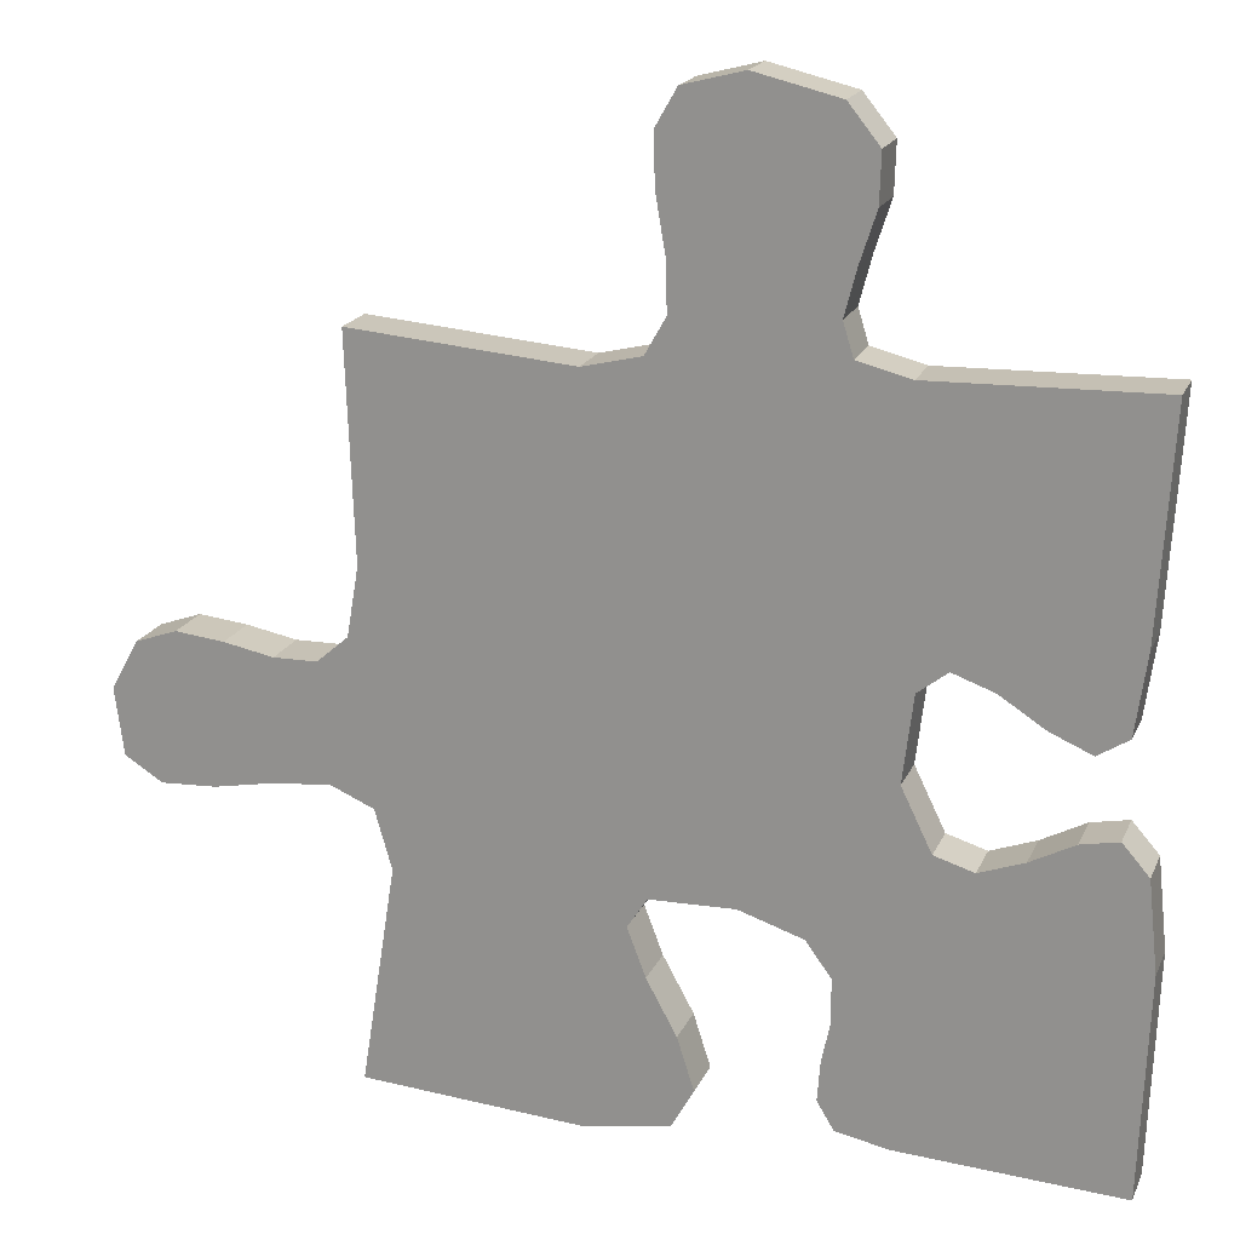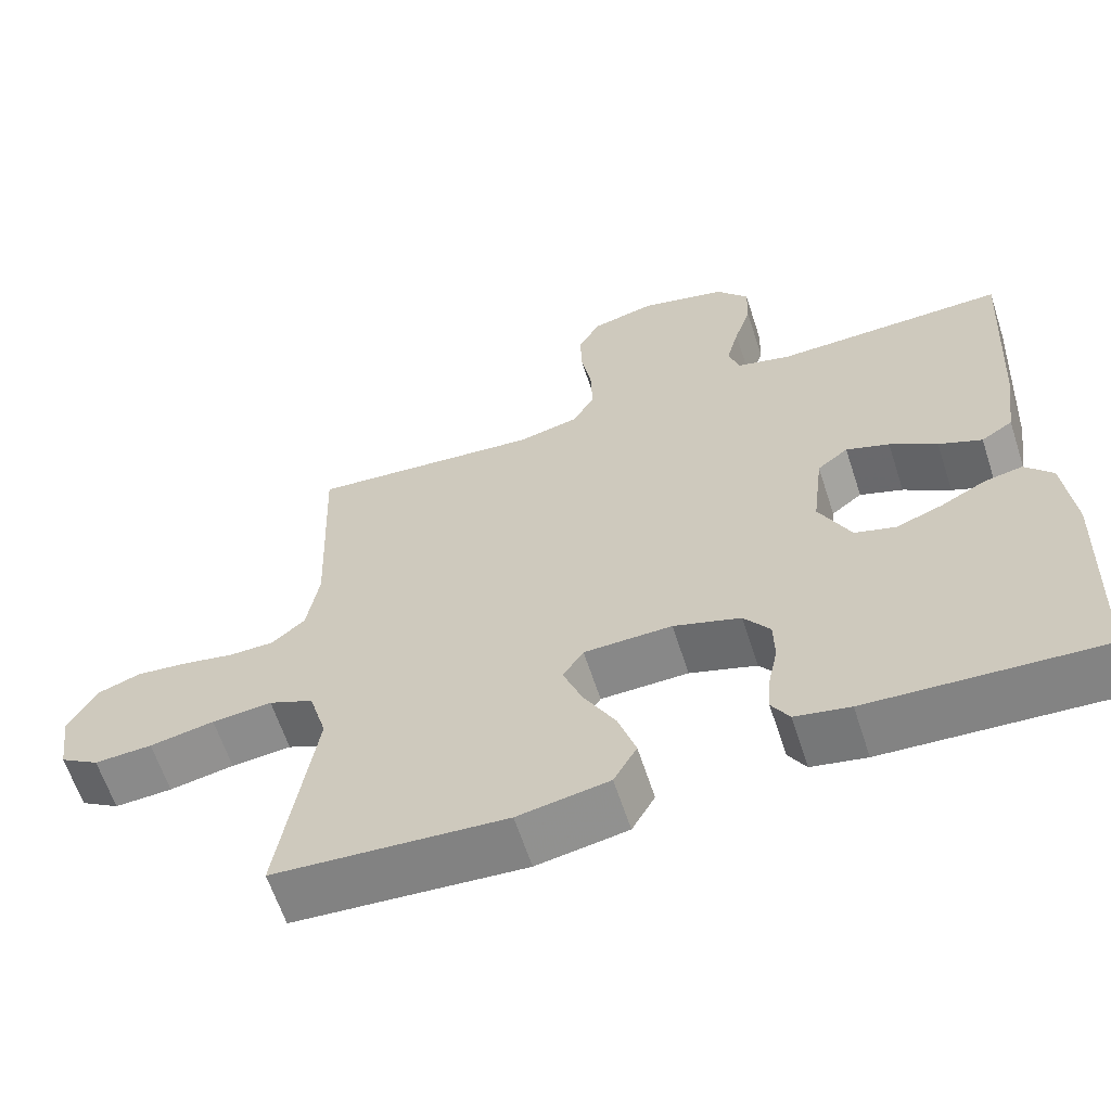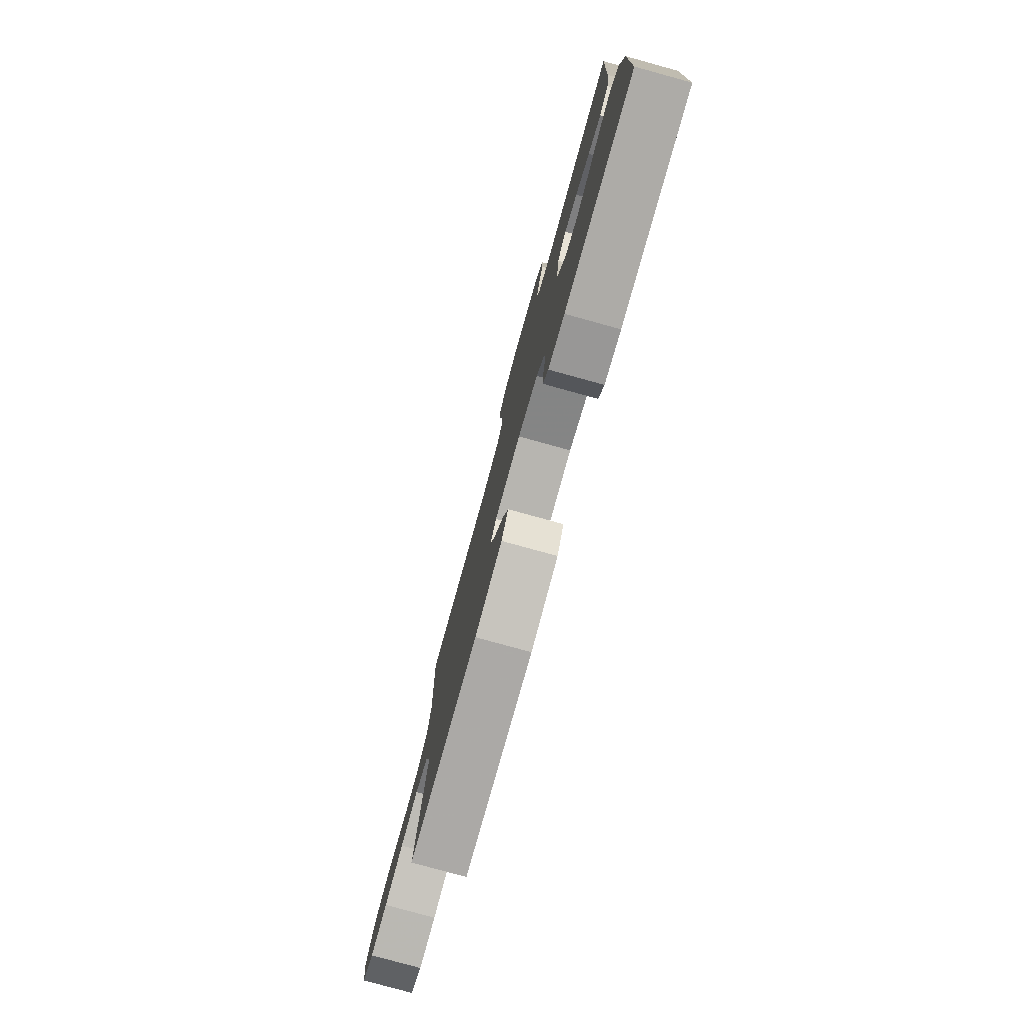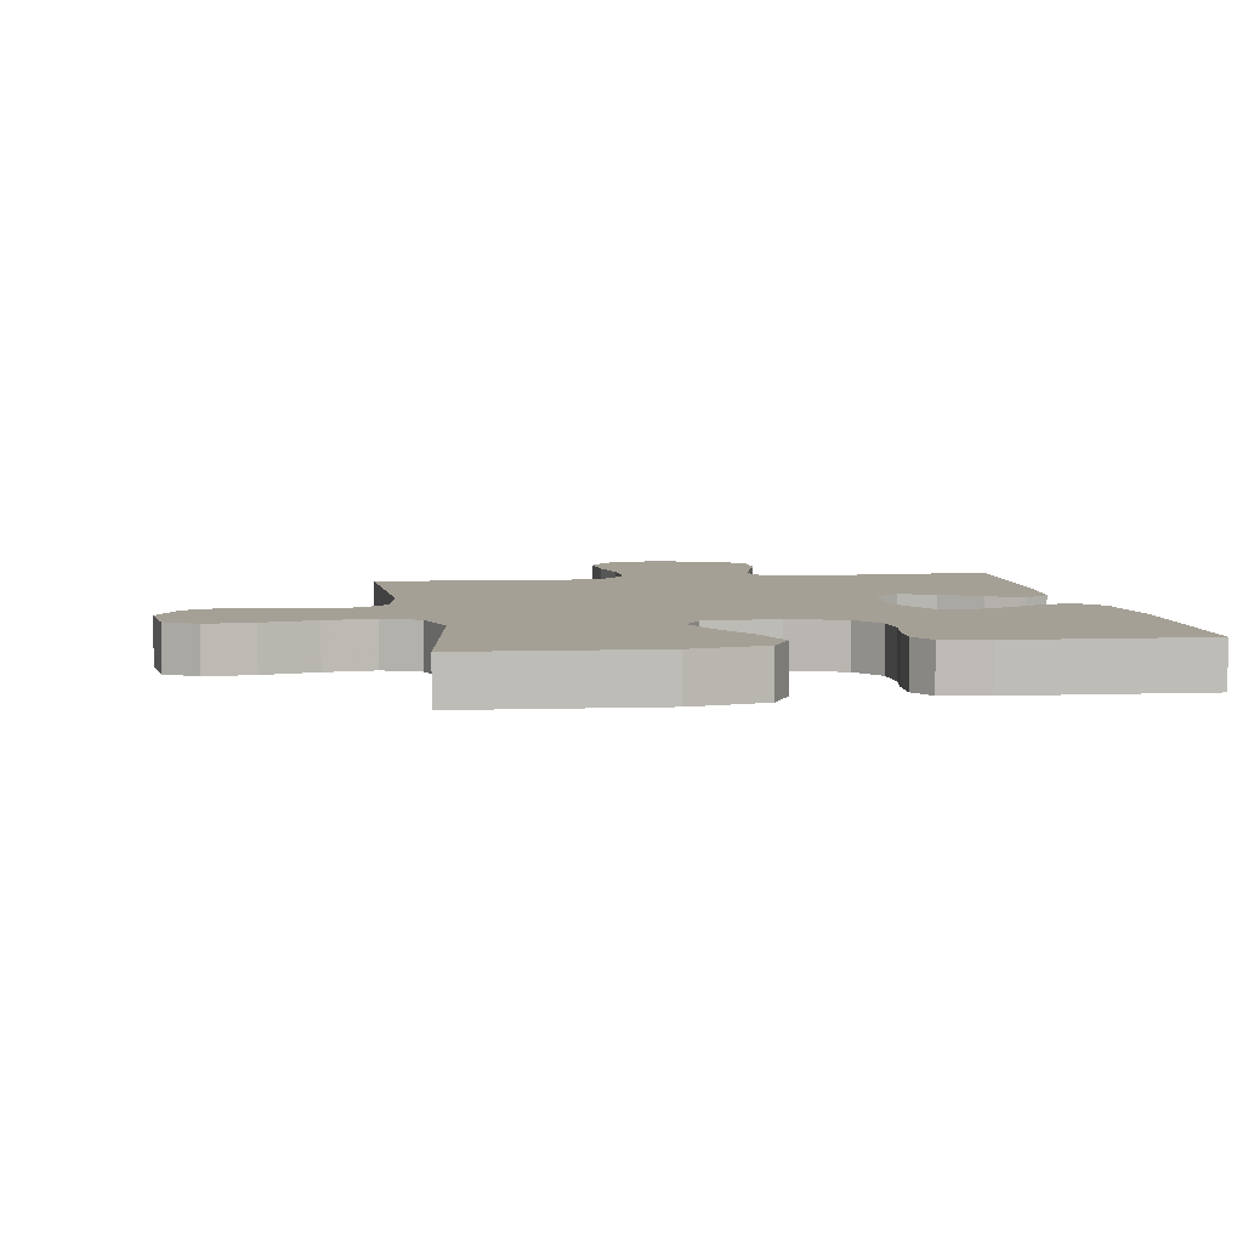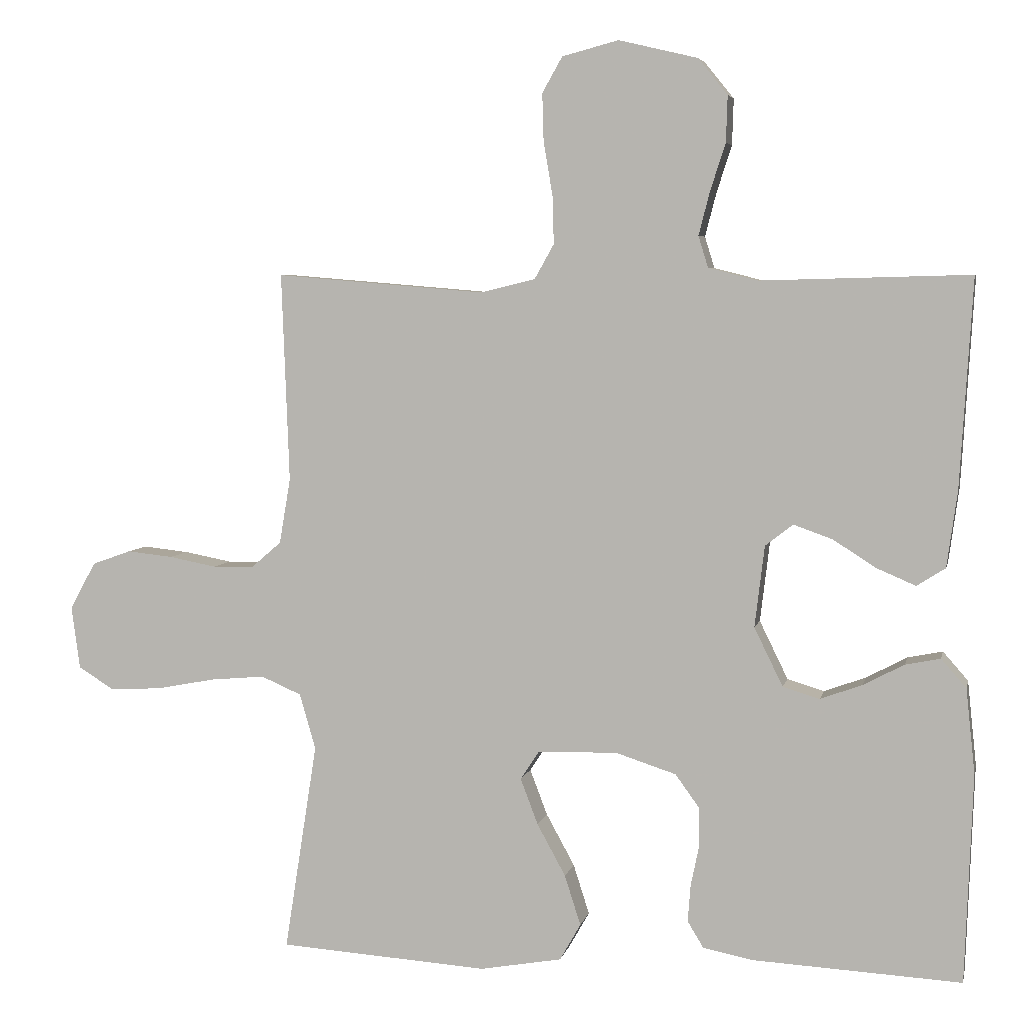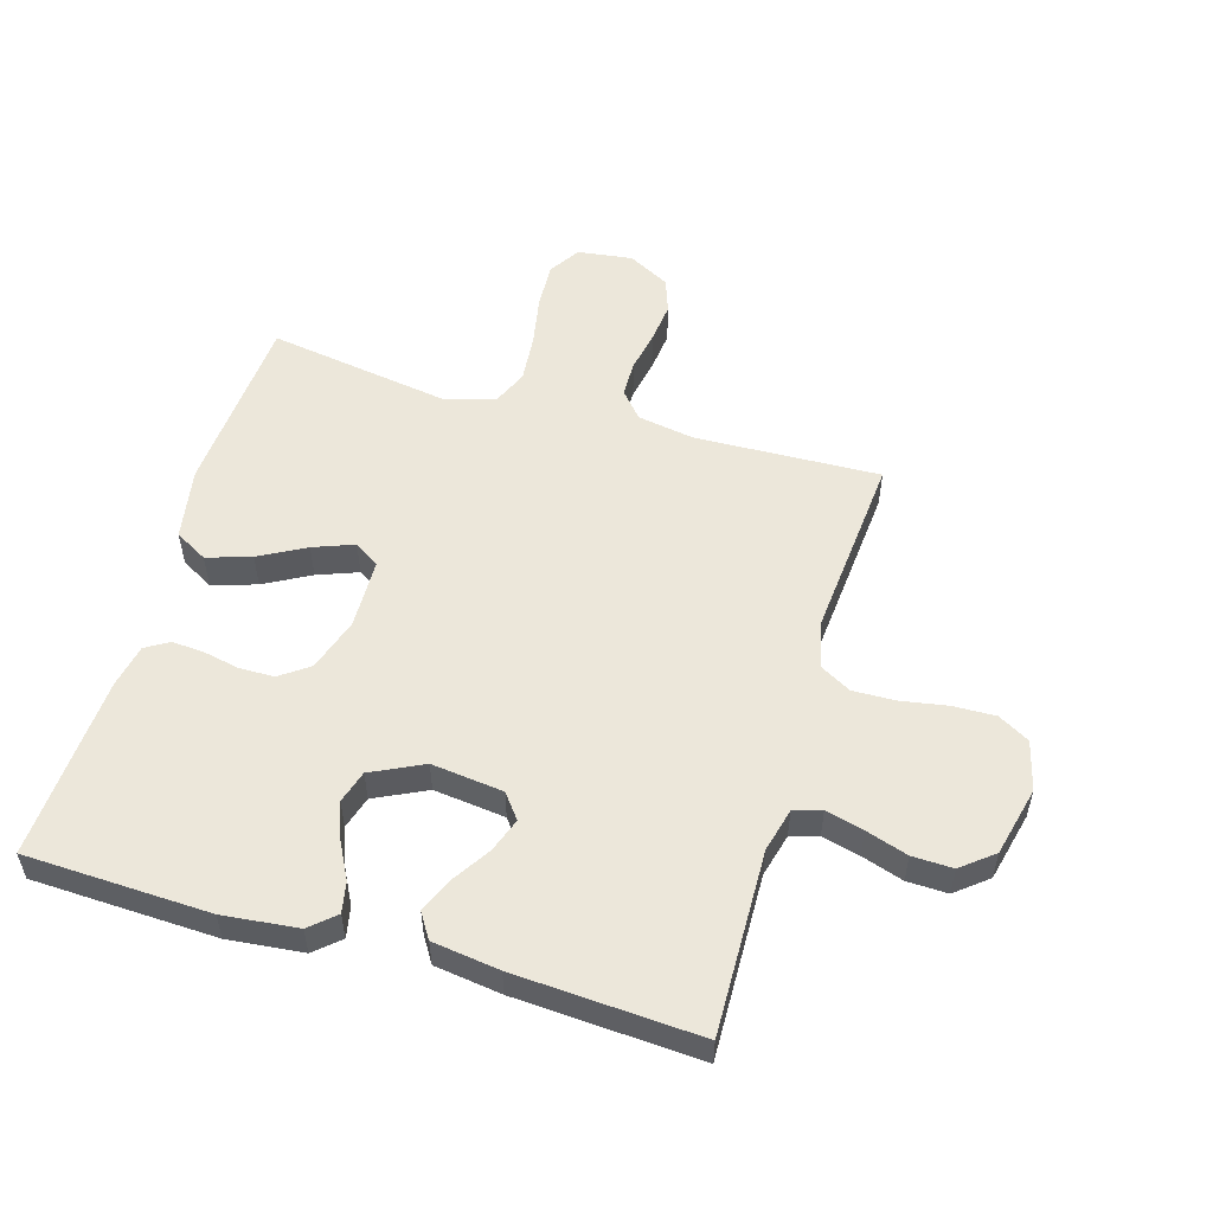
<metadata>
{"format":"obj","ext":"obj","renderer":"f3d","projection":"perspective","resolution":1024,"background":"white","views":[{"elev":19.1,"azim":-161.5,"up":"+Z"},{"elev":-62.3,"azim":-162.0,"up":"+Z"},{"elev":-79.5,"azim":-105.4,"up":"+Z"},{"elev":5.8,"azim":170.5,"up":"+Y"},{"elev":5.2,"azim":-168.0,"up":"+Z"},{"elev":53.9,"azim":-73.5,"up":"+Y"}]}
</metadata>
<code>
v 0.5 0.07 -0.5
v 0.2 0.07 -0.52
v 0.082 0.07 -0.499
v 0.052 0.07 -0.446
v 0.075 0.07 -0.374
v 0.116 0.07 -0.299
v 0.141 0.07 -0.233
v 0.114 0.07 -0.192
v 0 0.07 -0.189
v -0.087 0.07 -0.217
v -0.121 0.07 -0.264
v -0.122 0.07 -0.321
v -0.11 0.07 -0.379
v -0.106 0.07 -0.432
v -0.129 0.07 -0.47
v -0.2 0.07 -0.484
v -0.5 0.07 -0.5
v -0.511 0.07 -0.2
v -0.498 0.07 -0.078
v -0.462 0.07 -0.037
v -0.412 0.07 -0.047
v -0.353 0.07 -0.078
v -0.293 0.07 -0.1
v -0.24 0.07 -0.084
v -0.199 0.07 0
v -0.213 0.07 0.117
v -0.253 0.07 0.148
v -0.309 0.07 0.128
v -0.37 0.07 0.089
v -0.426 0.07 0.065
v -0.467 0.07 0.091
v -0.482 0.07 0.2
v -0.5 0.07 0.5
v -0.2 0.07 0.492
v -0.129 0.07 0.51
v -0.115 0.07 0.555
v -0.131 0.07 0.617
v -0.153 0.07 0.685
v -0.155 0.07 0.751
v -0.113 0.07 0.803
v 0 0.07 0.83
v 0.081 0.07 0.809
v 0.11 0.07 0.758
v 0.108 0.07 0.689
v 0.095 0.07 0.613
v 0.093 0.07 0.544
v 0.121 0.07 0.494
v 0.2 0.07 0.475
v 0.5 0.07 0.5
v 0.489 0.07 0.2
v 0.505 0.07 0.106
v 0.548 0.07 0.069
v 0.607 0.07 0.068
v 0.675 0.07 0.081
v 0.741 0.07 0.088
v 0.797 0.07 0.068
v 0.834 0.07 0
v 0.822 0.07 -0.09
v 0.771 0.07 -0.122
v 0.696 0.07 -0.118
v 0.612 0.07 -0.102
v 0.534 0.07 -0.095
v 0.476 0.07 -0.12
v 0.453 0.07 -0.2
v 0.5 0 -0.5
v 0.2 0 -0.52
v 0.082 0 -0.499
v 0.052 0 -0.446
v 0.075 0 -0.374
v 0.116 0 -0.299
v 0.141 0 -0.233
v 0.114 0 -0.192
v 0 0 -0.189
v -0.087 0 -0.217
v -0.121 0 -0.264
v -0.122 0 -0.321
v -0.11 0 -0.379
v -0.106 0 -0.432
v -0.129 0 -0.47
v -0.2 0 -0.484
v -0.5 0 -0.5
v -0.511 0 -0.2
v -0.498 0 -0.078
v -0.462 0 -0.037
v -0.412 0 -0.047
v -0.353 0 -0.078
v -0.293 0 -0.1
v -0.24 0 -0.084
v -0.199 0 0
v -0.213 0 0.117
v -0.253 0 0.148
v -0.309 0 0.128
v -0.37 0 0.089
v -0.426 0 0.065
v -0.467 0 0.091
v -0.482 0 0.2
v -0.5 0 0.5
v -0.2 0 0.492
v -0.129 0 0.51
v -0.115 0 0.555
v -0.131 0 0.617
v -0.153 0 0.685
v -0.155 0 0.751
v -0.113 0 0.803
v 0 0 0.83
v 0.081 0 0.809
v 0.11 0 0.758
v 0.108 0 0.689
v 0.095 0 0.613
v 0.093 0 0.544
v 0.121 0 0.494
v 0.2 0 0.475
v 0.5 0 0.5
v 0.489 0 0.2
v 0.505 0 0.106
v 0.548 0 0.069
v 0.607 0 0.068
v 0.675 0 0.081
v 0.741 0 0.088
v 0.797 0 0.068
v 0.834 0 0
v 0.822 0 -0.09
v 0.771 0 -0.122
v 0.696 0 -0.118
v 0.612 0 -0.102
v 0.534 0 -0.095
v 0.476 0 -0.12
v 0.453 0 -0.2
f 59 60 61
f 58 59 61
f 57 58 61
f 56 57 61
f 55 56 61
f 54 55 61
f 53 54 61
f 52 53 61 62
f 51 52 62 63
f 48 49 50
f 51 63 64
f 50 51 64
f 48 50 64
f 47 48 64
f 43 44 45
f 42 43 45
f 41 42 45
f 40 41 45
f 39 40 45
f 38 39 45
f 37 38 45
f 36 37 45 46
f 47 64 1
f 46 47 1
f 36 46 1
f 35 36 1
f 32 33 34
f 31 32 34
f 30 31 34
f 29 30 34
f 28 29 34
f 20 21 22
f 19 20 22
f 18 19 22
f 17 18 22
f 16 17 22
f 15 16 22
f 14 15 22
f 13 14 22
f 12 13 22
f 11 12 22 23
f 10 11 23 24
f 4 5 6
f 3 4 6
f 2 3 6
f 1 2 6
f 1 6 7
f 35 1 7 8
f 27 28 34 35
f 26 27 35
f 35 8 9
f 26 35 9
f 25 26 9
f 9 10 24 25
f 125 124 123
f 125 123 122
f 125 122 121
f 125 121 120
f 125 120 119
f 125 119 118
f 125 118 117
f 126 125 117 116
f 127 126 116 115
f 114 113 112
f 128 127 115
f 128 115 114
f 128 114 112
f 128 112 111
f 109 108 107
f 109 107 106
f 109 106 105
f 109 105 104
f 109 104 103
f 109 103 102
f 109 102 101
f 110 109 101 100
f 65 128 111
f 65 111 110
f 65 110 100
f 65 100 99
f 98 97 96
f 98 96 95
f 98 95 94
f 98 94 93
f 98 93 92
f 86 85 84
f 86 84 83
f 86 83 82
f 86 82 81
f 86 81 80
f 86 80 79
f 86 79 78
f 86 78 77
f 86 77 76
f 87 86 76 75
f 88 87 75 74
f 70 69 68
f 70 68 67
f 70 67 66
f 70 66 65
f 71 70 65
f 72 71 65 99
f 99 98 92 91
f 99 91 90
f 73 72 99
f 73 99 90
f 73 90 89
f 89 88 74 73
f 1 65 66 2
f 2 66 67 3
f 3 67 68 4
f 4 68 69 5
f 5 69 70 6
f 6 70 71 7
f 7 71 72 8
f 8 72 73 9
f 9 73 74 10
f 10 74 75 11
f 11 75 76 12
f 12 76 77 13
f 13 77 78 14
f 14 78 79 15
f 15 79 80 16
f 16 80 81 17
f 17 81 82 18
f 18 82 83 19
f 19 83 84 20
f 20 84 85 21
f 21 85 86 22
f 22 86 87 23
f 23 87 88 24
f 24 88 89 25
f 25 89 90 26
f 26 90 91 27
f 27 91 92 28
f 28 92 93 29
f 29 93 94 30
f 30 94 95 31
f 31 95 96 32
f 32 96 97 33
f 33 97 98 34
f 34 98 99 35
f 35 99 100 36
f 36 100 101 37
f 37 101 102 38
f 38 102 103 39
f 39 103 104 40
f 40 104 105 41
f 41 105 106 42
f 42 106 107 43
f 43 107 108 44
f 44 108 109 45
f 45 109 110 46
f 46 110 111 47
f 47 111 112 48
f 48 112 113 49
f 49 113 114 50
f 50 114 115 51
f 51 115 116 52
f 52 116 117 53
f 53 117 118 54
f 54 118 119 55
f 55 119 120 56
f 56 120 121 57
f 57 121 122 58
f 58 122 123 59
f 59 123 124 60
f 60 124 125 61
f 61 125 126 62
f 62 126 127 63
f 63 127 128 64
f 64 128 65 1

</code>
